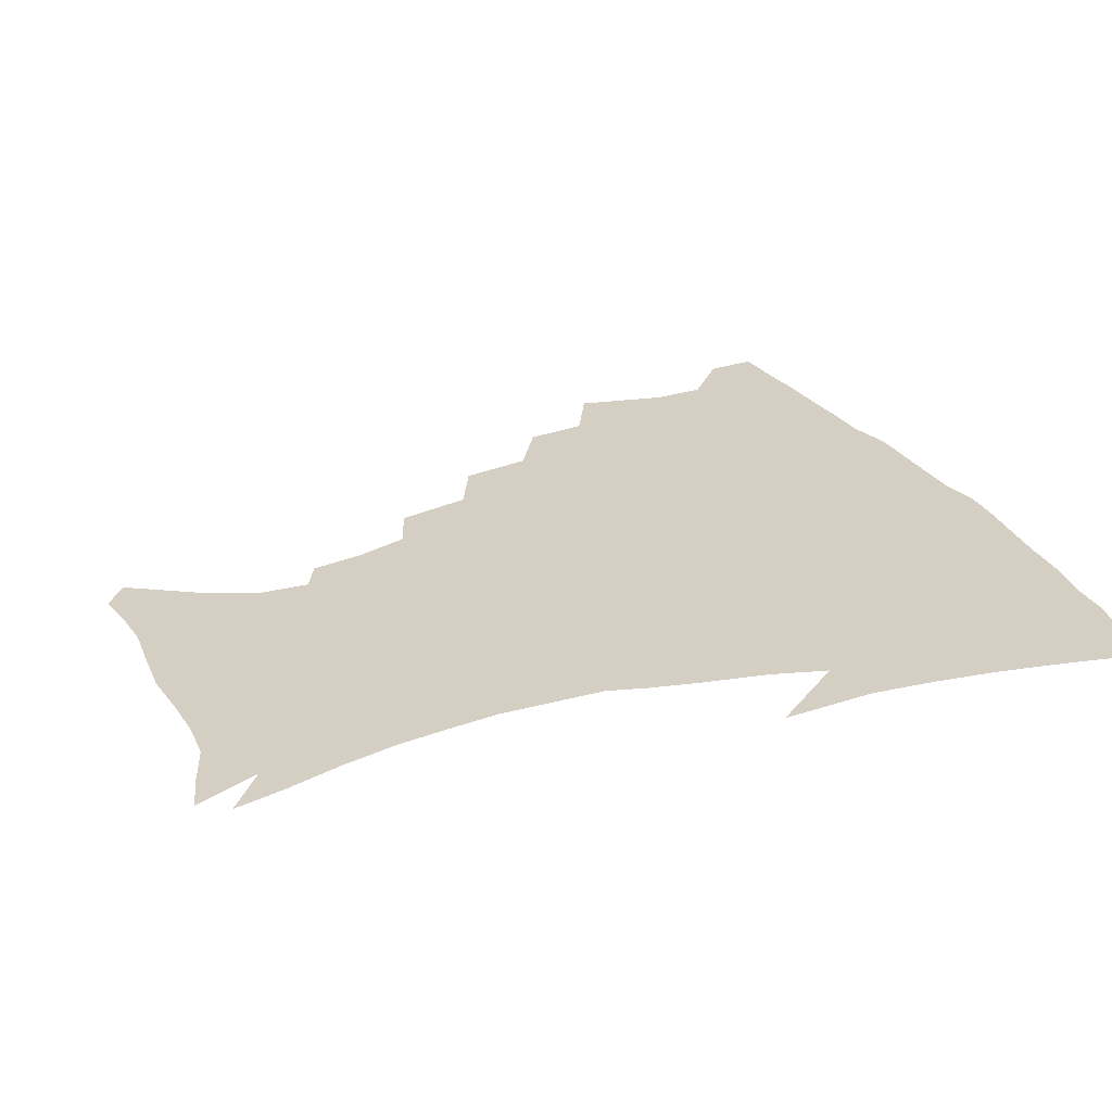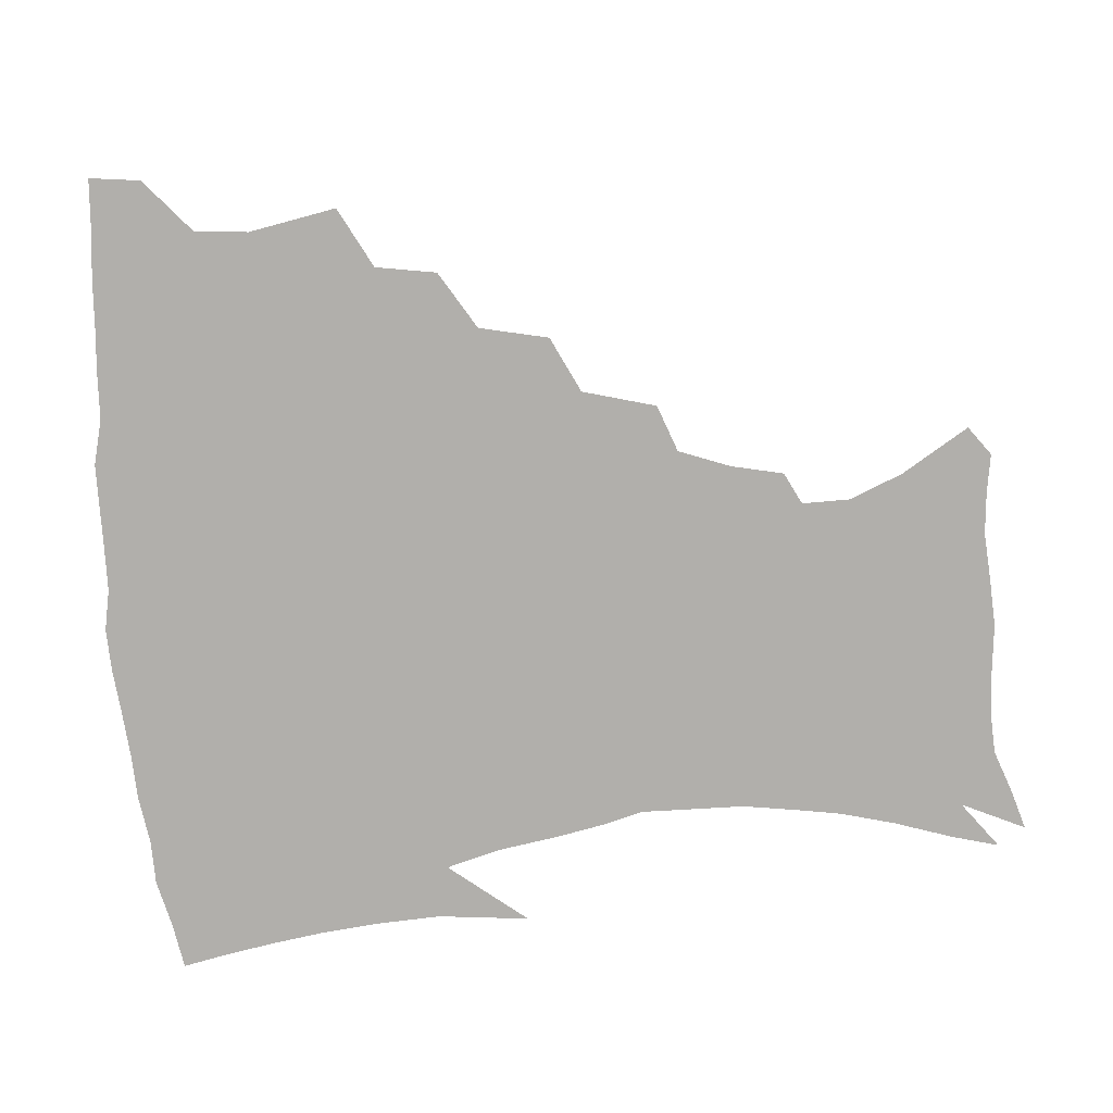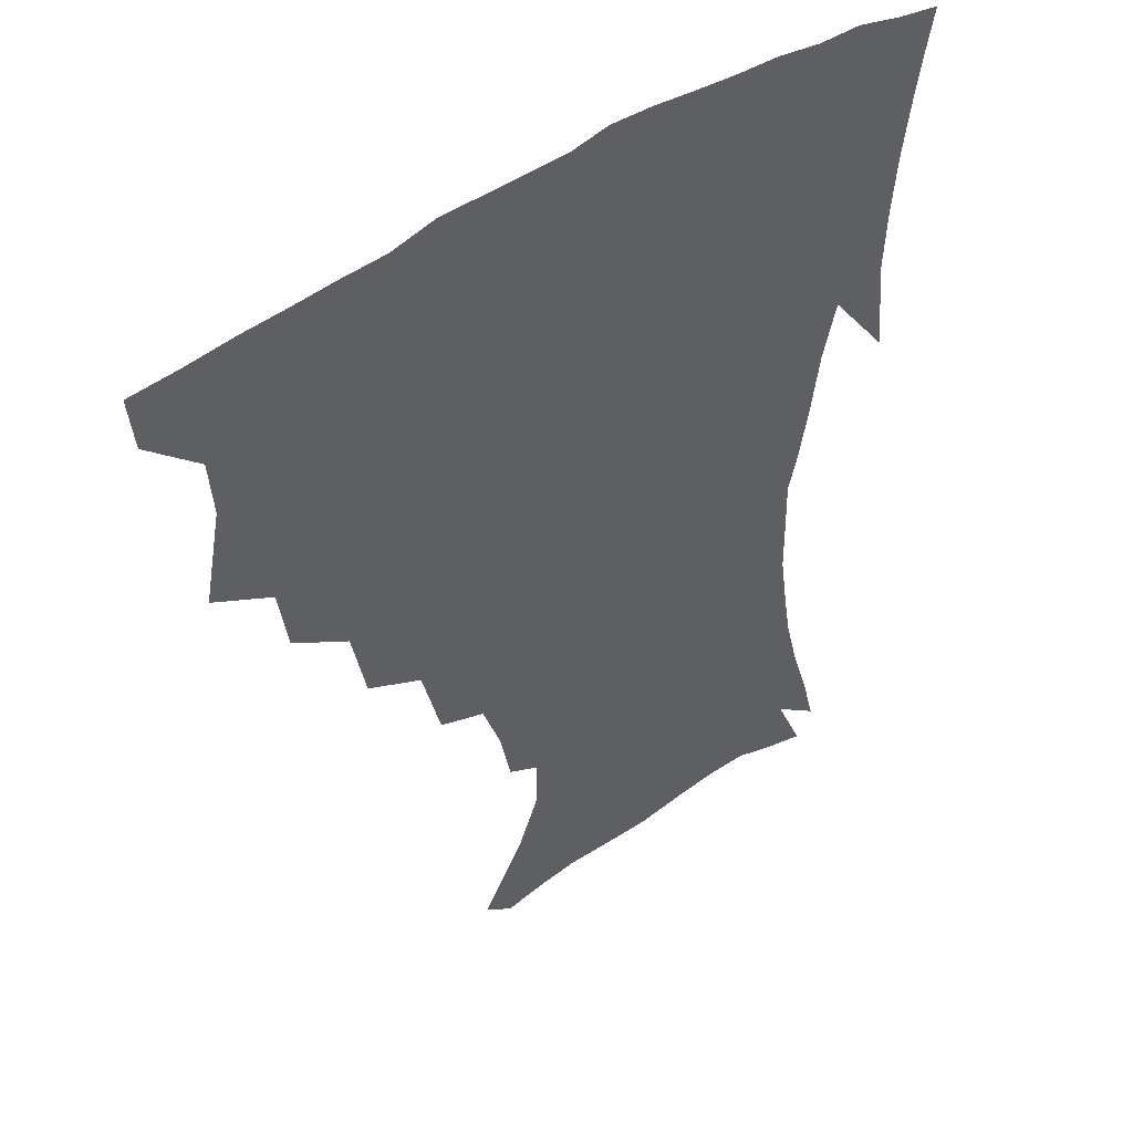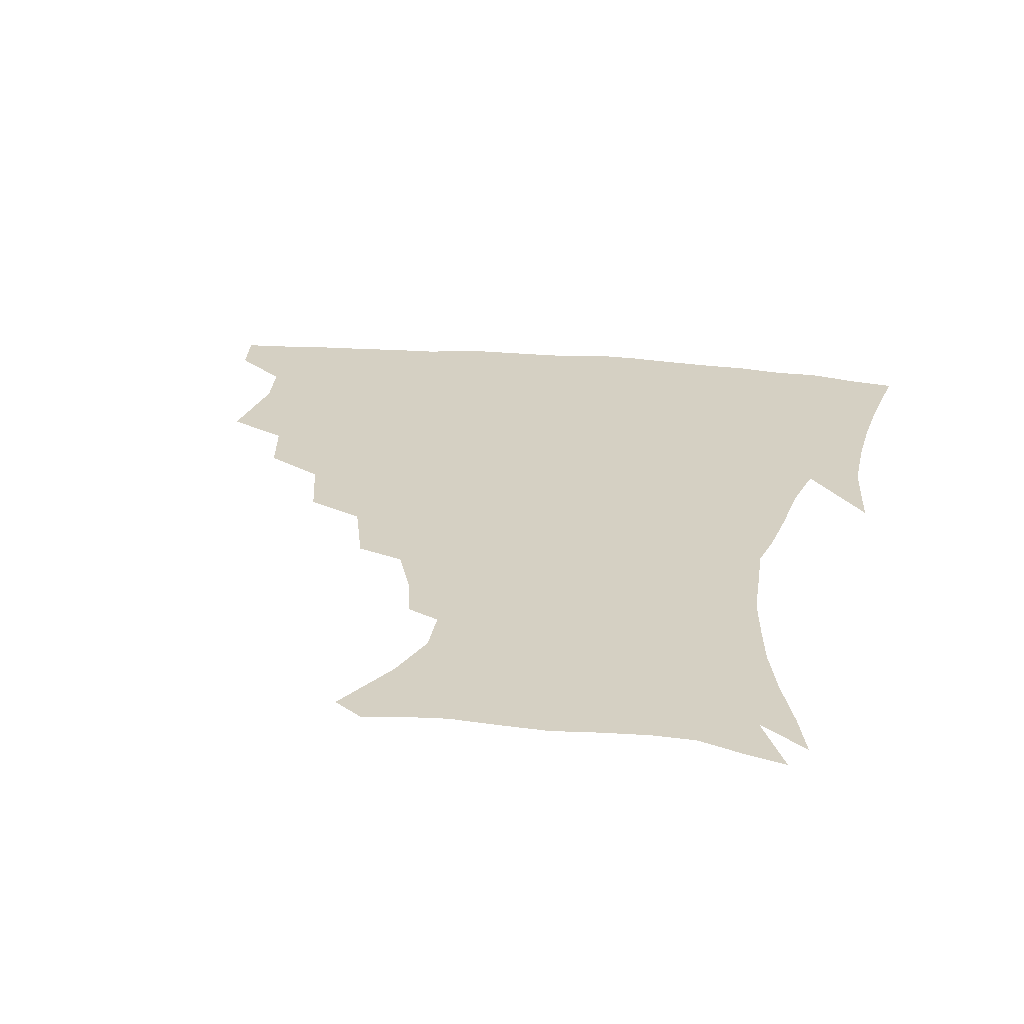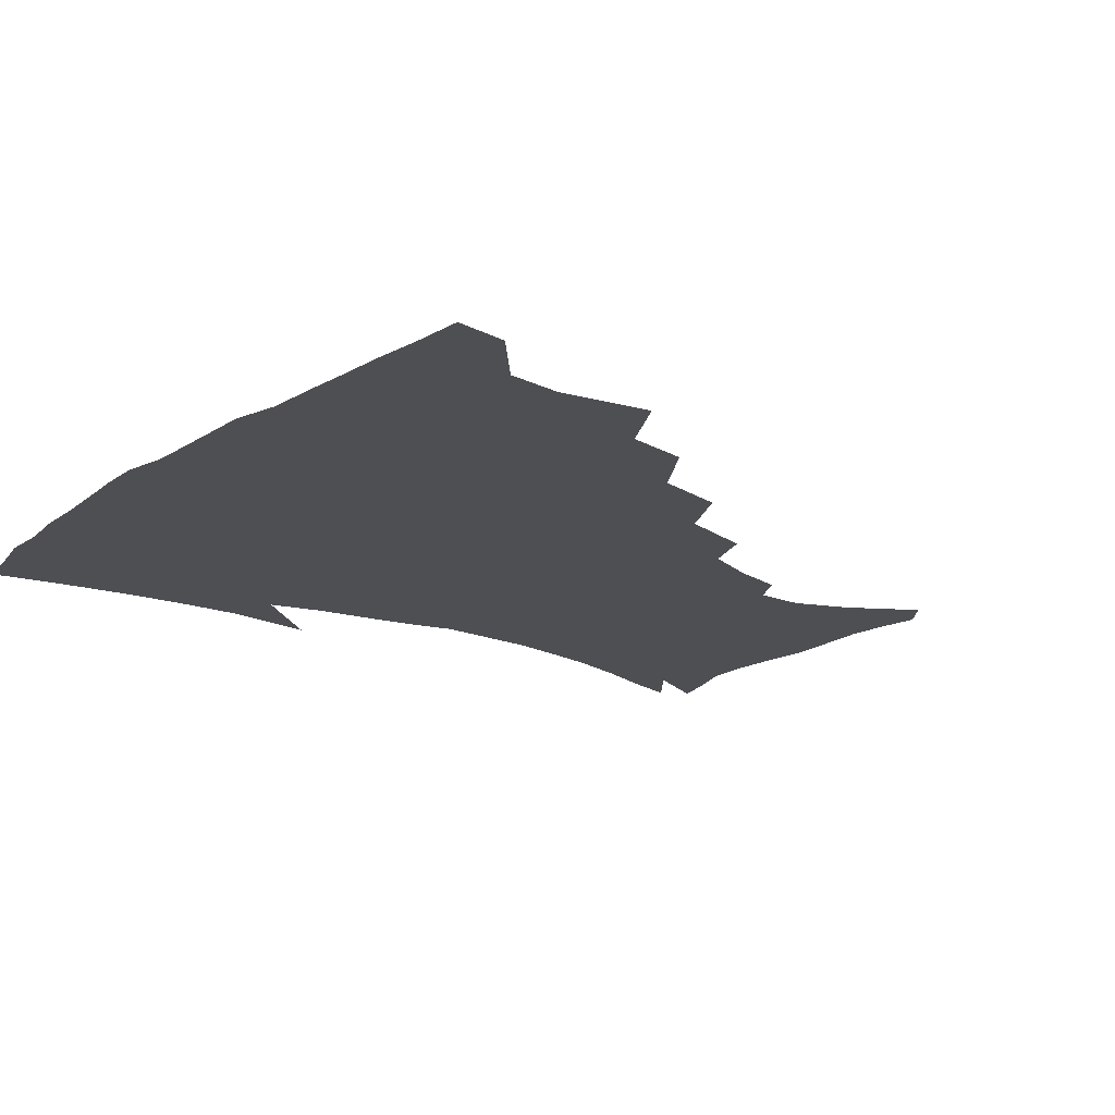
<metadata>
{"format":"obj","ext":"obj","renderer":"f3d","projection":"perspective","resolution":1024,"background":"white","views":[{"elev":25.8,"azim":66.9,"up":"+Z"},{"elev":-78.2,"azim":-85.9,"up":"+Z"},{"elev":45.2,"azim":-39.2,"up":"+Y"},{"elev":26.4,"azim":8.8,"up":"+Z"},{"elev":-18.0,"azim":-128.9,"up":"+Z"}]}
</metadata>
<code>
v 437.6 401.7 0
v 435.7 418.4 0
v 450.9 340.1 0
v 456.4 368.8 0
v 455 386.4 0
v 454.1 403 0
v 452.3 419.3 0
v 473.7 309.4 0
v 470.6 329.4 0
v 473.9 356 0
v 473.2 373.4 0
v 471.1 388.9 0
v 469.5 404.6 0
v 467.9 420.8 0
v 497.3 274.7 0
v 492.5 297.6 0
v 492 324 0
v 489.4 341 0
v 490.1 360.8 0
v 488.5 376.1 0
v 486.7 390.7 0
v 484.9 405.9 0
v 483.5 421.5 0
v 522.1 241.3 0
v 515.7 265.6 0
v 510.2 286.6 0
v 508.1 311.4 0
v 507.2 331.4 0
v 506.5 349.1 0
v 504.3 362.8 0
v 503 377.7 0
v 501.4 392.1 0
v 500.1 406.6 0
v 498.6 422.6 0
v 547.4 201.1 0
v 543.8 218.3 0
v 537.5 235.4 0
v 531.4 256.7 0
v 527 277.3 0
v 523.2 295.1 0
v 521.4 314.6 0
v 521.3 335.6 0
v 520.2 351 0
v 518.8 365 0
v 517.4 379.1 0
v 516 393.5 0
v 514.6 408.4 0
v 513.5 423.1 0
v 536.5 140.1 0
v 550.4 162.4 0
v 557.6 180 0
v 557.9 195.6 0
v 554.9 214.4 0
v 550.7 229 0
v 546 247.1 0
v 541.8 264.4 0
v 539 286.5 0
v 537.1 304.5 0
v 536.2 322.6 0
v 534.9 337.9 0
v 534.1 352.5 0
v 533.2 366.6 0
v 531.4 380.3 0
v 530.6 394.4 0
v 529.3 409.3 0
v 528.4 426.6 0
v 546 133 0
v 555 150.5 0
v 564.8 172.5 0
v 566.1 185.7 0
v 565.6 204.8 0
v 562.9 223 0
v 559.4 240 0
v 555.9 254.6 0
v 553 272.7 0
v 551.2 292.3 0
v 550 309.1 0
v 549.5 326 0
v 548.1 338.7 0
v 548 354 0
v 547.5 367.8 0
v 546.7 381.1 0
v 545.6 394.9 0
v 543.8 410.4 0
v 542.6 426.6 0
v 558.5 134.8 0
v 569.3 156.9 0
v 575.2 178.3 0
v 575.4 194.2 0
v 573.9 211.4 0
v 571.7 231 0
v 568.9 244.7 0
v 566.4 262 0
v 564.9 280.1 0
v 563.3 295.2 0
v 562.5 311.8 0
v 562.4 328.2 0
v 561.6 340.6 0
v 561.7 355.2 0
v 561.2 368.4 0
v 560.6 381.6 0
v 560 395.1 0
v 558.7 409.6 0
v 556.8 426.6 0
v 572.4 135.9 0
v 582.1 161.9 0
v 584.3 178.8 0
v 584.2 197.7 0
v 582.9 212.9 0
v 580.6 232.8 0
v 578.9 247.7 0
v 577.1 263.8 0
v 576.1 283 0
v 575.6 299.8 0
v 575.1 314.7 0
v 574.9 328.5 0
v 575 342.2 0
v 575.5 356.4 0
v 574.6 368.9 0
v 574.5 382.1 0
v 574 395.5 0
v 572.5 410.5 0
v 570.7 426.8 0
v 587.5 134.7 0
v 593.1 162.3 0
v 594.2 182.5 0
v 593.3 199.9 0
v 592.1 220.3 0
v 590.3 235.5 0
v 589.1 250.5 0
v 587.8 266.5 0
v 587.3 286.2 0
v 587.3 301.9 0
v 587.3 314.8 0
v 587.6 329 0
v 588 343.1 0
v 588.7 356.7 0
v 589.2 369.8 0
v 588.7 382.5 0
v 588.1 395.7 0
v 586.4 411.7 0
v 584.2 429.3 0
v 603.5 133.7 0
v 604.3 163.6 0
v 604 184.7 0
v 602.9 201.8 0
v 601.4 220.2 0
v 599.8 236.3 0
v 599.3 252.9 0
v 598.8 268.9 0
v 598.5 285.8 0
v 598.7 300.8 0
v 599.3 314.7 0
v 600 329.9 0
v 600.6 342.2 0
v 602 357.7 0
v 602.3 369.9 0
v 602.3 382.7 0
v 601.8 396.4 0
v 600.9 411 0
v 598.4 428.6 0
v 619.8 135.3 0
v 616.7 158.1 0
v 614.1 182.4 0
v 612.3 201.6 0
v 610.7 220.6 0
v 610.3 233 0
v 609.1 251.9 0
v 609.1 268.6 0
v 609.4 284.6 0
v 610.1 299.6 0
v 611.1 316.4 0
v 612.2 329 0
v 613.5 344 0
v 614.5 357.4 0
v 615.5 369.6 0
v 616.3 382.5 0
v 616.5 395.7 0
v 615.6 410.1 0
v 613.4 426.9 0
v 634.2 136 0
v 628.2 157.6 0
v 624 182.3 0
v 621.8 201.2 0
v 620 219.4 0
v 619.5 235.7 0
v 619.2 251.3 0
v 619.6 265.9 0
v 620.3 281.5 0
v 621.5 296.8 0
v 622.7 312.9 0
v 624.1 329 0
v 625.8 342.7 0
v 627.1 355.4 0
v 628.6 369.1 0
v 629.8 382 0
v 630.5 395.1 0
v 630.2 409.2 0
v 628.4 425.5 0
v 647.6 135.3 0
v 640.2 155.3 0
v 634.3 179.9 0
v 631.6 198.4 0
v 629.6 216.3 0
v 629.6 230.2 0
v 628.7 248.4 0
v 629.6 263.1 0
v 631 277 0
v 632.3 293.8 0
v 633.9 311 0
v 636.1 324.5 0
v 637.6 341.8 0
v 639.5 354.2 0
v 641.4 368.3 0
v 643 381.3 0
v 644.9 394.1 0
v 645 407.6 0
v 643.1 424.7 0
v 662.1 129.9 0
v 651.8 153.1 0
v 646.8 172.5 0
v 642.1 193.5 0
v 639.2 212.4 0
v 638.5 227.9 0
v 638.7 242.4 0
v 639.2 258.1 0
v 640.8 272.9 0
v 642.6 289.9 0
v 645 306.1 0
v 647.6 322.1 0
v 649.5 338.2 0
v 651.6 353.4 0
v 654 366.3 0
v 655.9 379.4 0
v 657.9 393.1 0
v 659.2 406.2 0
v 658.7 422.2 0
v 674.8 126 0
v 665.3 147 0
v 659 166.4 0
v 654.6 184.3 0
v 650.6 203.5 0
v 649.1 219.4 0
v 648.4 235.1 0
v 648.8 251 0
v 649.9 267.7 0
v 653 281.3 0
v 655.8 298.1 0
v 658.7 316.5 0
v 661 334.8 0
v 663.9 348.7 0
v 666.3 365.2 0
v 668.9 378.7 0
v 671.1 391.7 0
v 672.8 405.2 0
v 673.4 421.8 0
v 680.6 135.1 0
v 676.4 150.8 0
v 670.2 169.9 0
v 665.6 187.8 0
v 663.1 203.3 0
v 660.6 220.8 0
v 660.4 235.8 0
v 660.1 255 0
v 663.5 267.7 0
v 666.9 284.4 0
v 670.2 304.6 0
v 675.1 322.3 0
v 675.2 345.5 0
v 678.3 360.8 0
v 681.6 374.9 0
v 684.3 389.5 0
v 686.8 403.1 0
v 689.2 417.9 0
v 695.4 296.4 0
v 692.4 326.6 0
v 693.5 347.5 0
v 695.5 367 0
v 698.2 384.7 0
v 701 400.4 0
v 704.1 415.2 0
f 5 6 1
f 1 6 2
f 6 7 2
f 9 10 3
f 3 10 4
f 10 11 4
f 4 11 5
f 11 12 5
f 5 12 6
f 12 13 6
f 6 13 7
f 13 14 7
f 16 17 8
f 8 17 9
f 17 18 9
f 9 18 10
f 18 19 10
f 10 19 11
f 19 20 11
f 11 20 12
f 20 21 12
f 12 21 13
f 21 22 13
f 13 22 14
f 22 23 14
f 25 26 15
f 15 26 16
f 26 27 16
f 16 27 17
f 27 28 17
f 17 28 18
f 28 29 18
f 18 29 19
f 29 30 19
f 19 30 20
f 30 31 20
f 20 31 21
f 31 32 21
f 21 32 22
f 32 33 22
f 22 33 23
f 33 34 23
f 37 38 24
f 24 38 25
f 38 39 25
f 25 39 26
f 39 40 26
f 26 40 27
f 40 41 27
f 27 41 28
f 41 42 28
f 28 42 29
f 42 43 29
f 29 43 30
f 43 44 30
f 30 44 31
f 44 45 31
f 31 45 32
f 45 46 32
f 32 46 33
f 46 47 33
f 33 47 34
f 47 48 34
f 52 53 35
f 35 53 36
f 53 54 36
f 36 54 37
f 54 55 37
f 37 55 38
f 55 56 38
f 38 56 39
f 56 57 39
f 39 57 40
f 57 58 40
f 40 58 41
f 58 59 41
f 41 59 42
f 59 60 42
f 42 60 43
f 60 61 43
f 43 61 44
f 61 62 44
f 44 62 45
f 62 63 45
f 45 63 46
f 63 64 46
f 46 64 47
f 64 65 47
f 47 65 48
f 65 66 48
f 67 68 49
f 49 68 50
f 68 69 50
f 50 69 51
f 69 70 51
f 51 70 52
f 70 71 52
f 52 71 53
f 71 72 53
f 53 72 54
f 72 73 54
f 54 73 55
f 73 74 55
f 55 74 56
f 74 75 56
f 56 75 57
f 75 76 57
f 57 76 58
f 76 77 58
f 58 77 59
f 77 78 59
f 59 78 60
f 78 79 60
f 60 79 61
f 79 80 61
f 61 80 62
f 80 81 62
f 62 81 63
f 81 82 63
f 63 82 64
f 82 83 64
f 64 83 65
f 83 84 65
f 65 84 66
f 84 85 66
f 67 86 68
f 86 87 68
f 68 87 69
f 87 88 69
f 69 88 70
f 88 89 70
f 70 89 71
f 89 90 71
f 71 90 72
f 90 91 72
f 72 91 73
f 91 92 73
f 73 92 74
f 92 93 74
f 74 93 75
f 93 94 75
f 75 94 76
f 94 95 76
f 76 95 77
f 95 96 77
f 77 96 78
f 96 97 78
f 78 97 79
f 97 98 79
f 79 98 80
f 98 99 80
f 80 99 81
f 99 100 81
f 81 100 82
f 100 101 82
f 82 101 83
f 101 102 83
f 83 102 84
f 102 103 84
f 84 103 85
f 103 104 85
f 86 105 87
f 105 106 87
f 87 106 88
f 106 107 88
f 88 107 89
f 107 108 89
f 89 108 90
f 108 109 90
f 90 109 91
f 109 110 91
f 91 110 92
f 110 111 92
f 92 111 93
f 111 112 93
f 93 112 94
f 112 113 94
f 94 113 95
f 113 114 95
f 95 114 96
f 114 115 96
f 96 115 97
f 115 116 97
f 97 116 98
f 116 117 98
f 98 117 99
f 117 118 99
f 99 118 100
f 118 119 100
f 100 119 101
f 119 120 101
f 101 120 102
f 120 121 102
f 102 121 103
f 121 122 103
f 103 122 104
f 122 123 104
f 105 124 106
f 124 125 106
f 106 125 107
f 125 126 107
f 107 126 108
f 126 127 108
f 108 127 109
f 127 128 109
f 109 128 110
f 128 129 110
f 110 129 111
f 129 130 111
f 111 130 112
f 130 131 112
f 112 131 113
f 131 132 113
f 113 132 114
f 132 133 114
f 114 133 115
f 133 134 115
f 115 134 116
f 134 135 116
f 116 135 117
f 135 136 117
f 117 136 118
f 136 137 118
f 118 137 119
f 137 138 119
f 119 138 120
f 138 139 120
f 120 139 121
f 139 140 121
f 121 140 122
f 140 141 122
f 122 141 123
f 141 142 123
f 124 143 125
f 143 144 125
f 125 144 126
f 144 145 126
f 126 145 127
f 145 146 127
f 127 146 128
f 146 147 128
f 128 147 129
f 147 148 129
f 129 148 130
f 148 149 130
f 130 149 131
f 149 150 131
f 131 150 132
f 150 151 132
f 132 151 133
f 151 152 133
f 133 152 134
f 152 153 134
f 134 153 135
f 153 154 135
f 135 154 136
f 154 155 136
f 136 155 137
f 155 156 137
f 137 156 138
f 156 157 138
f 138 157 139
f 157 158 139
f 139 158 140
f 158 159 140
f 140 159 141
f 159 160 141
f 141 160 142
f 160 161 142
f 143 162 144
f 162 163 144
f 144 163 145
f 163 164 145
f 145 164 146
f 164 165 146
f 146 165 147
f 165 166 147
f 147 166 148
f 166 167 148
f 148 167 149
f 167 168 149
f 149 168 150
f 168 169 150
f 150 169 151
f 169 170 151
f 151 170 152
f 170 171 152
f 152 171 153
f 171 172 153
f 153 172 154
f 172 173 154
f 154 173 155
f 173 174 155
f 155 174 156
f 174 175 156
f 156 175 157
f 175 176 157
f 157 176 158
f 176 177 158
f 158 177 159
f 177 178 159
f 159 178 160
f 178 179 160
f 160 179 161
f 179 180 161
f 162 181 163
f 181 182 163
f 163 182 164
f 182 183 164
f 164 183 165
f 183 184 165
f 165 184 166
f 184 185 166
f 166 185 167
f 185 186 167
f 167 186 168
f 186 187 168
f 168 187 169
f 187 188 169
f 169 188 170
f 188 189 170
f 170 189 171
f 189 190 171
f 171 190 172
f 190 191 172
f 172 191 173
f 191 192 173
f 173 192 174
f 192 193 174
f 174 193 175
f 193 194 175
f 175 194 176
f 194 195 176
f 176 195 177
f 195 196 177
f 177 196 178
f 196 197 178
f 178 197 179
f 197 198 179
f 179 198 180
f 198 199 180
f 181 200 182
f 200 201 182
f 182 201 183
f 201 202 183
f 183 202 184
f 202 203 184
f 184 203 185
f 203 204 185
f 185 204 186
f 204 205 186
f 186 205 187
f 205 206 187
f 187 206 188
f 206 207 188
f 188 207 189
f 207 208 189
f 189 208 190
f 208 209 190
f 190 209 191
f 209 210 191
f 191 210 192
f 210 211 192
f 192 211 193
f 211 212 193
f 193 212 194
f 212 213 194
f 194 213 195
f 213 214 195
f 195 214 196
f 214 215 196
f 196 215 197
f 215 216 197
f 197 216 198
f 216 217 198
f 198 217 199
f 217 218 199
f 200 219 201
f 219 220 201
f 201 220 202
f 220 221 202
f 202 221 203
f 221 222 203
f 203 222 204
f 222 223 204
f 204 223 205
f 223 224 205
f 205 224 206
f 224 225 206
f 206 225 207
f 225 226 207
f 207 226 208
f 226 227 208
f 208 227 209
f 227 228 209
f 209 228 210
f 228 229 210
f 210 229 211
f 229 230 211
f 211 230 212
f 230 231 212
f 212 231 213
f 231 232 213
f 213 232 214
f 232 233 214
f 214 233 215
f 233 234 215
f 215 234 216
f 234 235 216
f 216 235 217
f 235 236 217
f 217 236 218
f 236 237 218
f 219 238 220
f 238 239 220
f 220 239 221
f 239 240 221
f 221 240 222
f 240 241 222
f 222 241 223
f 241 242 223
f 223 242 224
f 242 243 224
f 224 243 225
f 243 244 225
f 225 244 226
f 244 245 226
f 226 245 227
f 245 246 227
f 227 246 228
f 246 247 228
f 228 247 229
f 247 248 229
f 229 248 230
f 248 249 230
f 230 249 231
f 249 250 231
f 231 250 232
f 250 251 232
f 232 251 233
f 251 252 233
f 233 252 234
f 252 253 234
f 234 253 235
f 253 254 235
f 235 254 236
f 254 255 236
f 236 255 237
f 255 256 237
f 239 257 240
f 257 258 240
f 240 258 241
f 258 259 241
f 241 259 242
f 259 260 242
f 242 260 243
f 260 261 243
f 243 261 244
f 261 262 244
f 244 262 245
f 262 263 245
f 245 263 246
f 263 264 246
f 246 264 247
f 264 265 247
f 247 265 248
f 265 266 248
f 248 266 249
f 266 267 249
f 249 267 250
f 267 268 250
f 250 268 251
f 268 269 251
f 251 269 252
f 269 270 252
f 252 270 253
f 270 271 253
f 253 271 254
f 271 272 254
f 254 272 255
f 272 273 255
f 255 273 256
f 273 274 256
f 268 275 269
f 275 276 269
f 269 276 270
f 276 277 270
f 270 277 271
f 277 278 271
f 271 278 272
f 278 279 272
f 272 279 273
f 279 280 273
f 273 280 274
f 280 281 274

</code>
